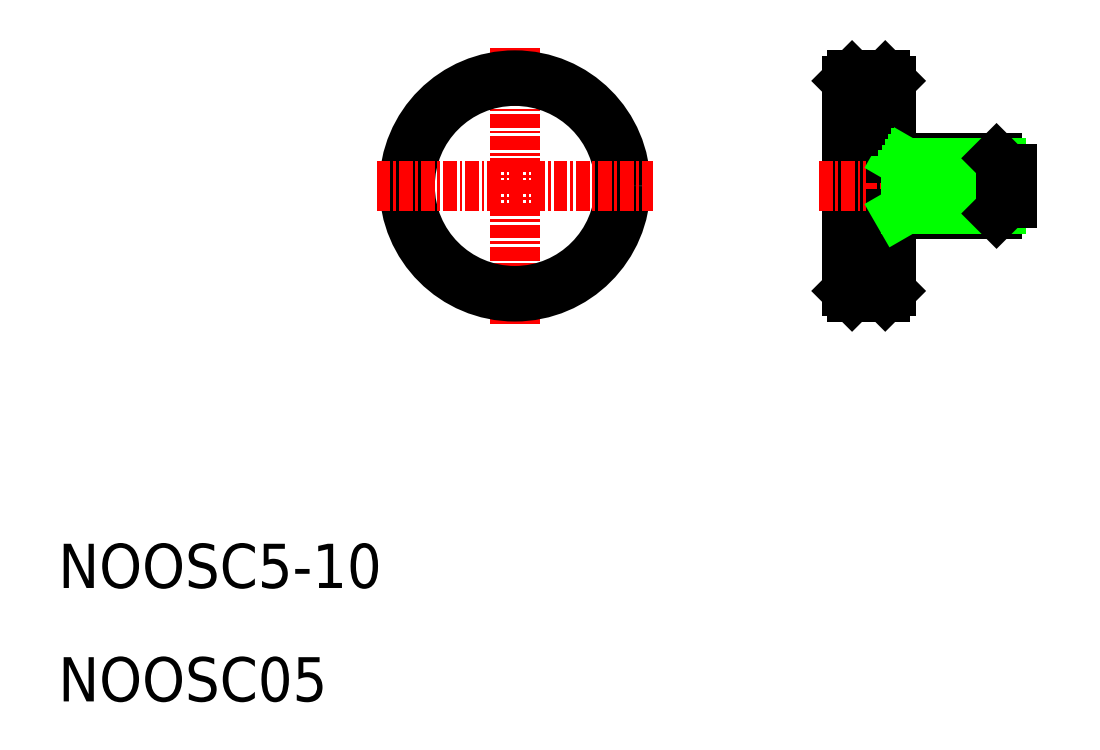
<metadata>
{"format":"dxf","ext":"dxf","renderer":"ezdxf+matplotlib","layout":"modelspace","background":"white","min_lineweight":24,"dpi":150}
</metadata>
<code>
0
SECTION
2
ENTITIES
0
LINE
8
CENTER
10
41.29
20
59.12
30
0
11
41.29
21
34.12
31
0
0
LINE
8
0
10
71.29
20
37.12
30
0
11
71.29
21
56.12
31
0
0
LINE
8
0
10
75.29
20
56.12
30
0
11
75.29
21
37.12
31
0
0
LINE
8
0
10
71.79
20
36.62
30
0
11
71.79
21
56.62
31
0
0
LINE
8
0
10
74.79
20
36.62
30
0
11
74.79
21
56.62
31
0
0
CIRCLE
8
0
10
41.29
20
46.62
30
0
40
10
0
CIRCLE
8
0
10
41.29
20
46.62
30
0
40
9.5
0
TEXT
8
0
10
-3.555e-07
20
10.26
30
0
40
4
1
NOOSC5-10
0
TEXT
8
0
10
-3.555e-07
20
-2.865e-07
30
0
40
4
1
NOOSC05
0
LINE
8
CENTER
10
68.79
20
46.62
30
0
11
88.79
21
46.62
31
0
0
LINE
8
0
10
75.29
20
49.12
30
0
11
84.86
21
49.12
31
0
0
LINE
8
0
10
75.29
20
44.12
30
0
11
84.86
21
44.12
31
0
0
LINE
8
0
10
85.29
20
44.55
30
0
11
85.29
21
48.69
31
0
0
LINE
8
0
10
84.86
20
44.12
30
0
11
84.86
21
49.12
31
0
0
LINE
8
0
10
76.69
20
44.12
30
0
11
76.69
21
49.12
31
0
0
LINE
8
0
10
76.69
20
44.55
30
0
11
85.29
21
44.55
31
0
0
LINE
8
0
10
85.29
20
44.55
30
0
11
84.86
21
44.12
31
0
0
LINE
8
0
10
76
20
44.15
30
0
11
76.69
21
44.55
31
0
0
LINE
8
0
10
76.69
20
48.69
30
0
11
85.29
21
48.69
31
0
0
LINE
8
0
10
85.29
20
48.69
30
0
11
84.86
21
49.12
31
0
0
LINE
8
0
10
76.69
20
48.69
30
0
11
76
21
49.09
31
0
0
LINE
8
0
10
71.29
20
37.12
30
0
11
71.79
21
36.62
31
0
0
LINE
8
0
10
74.79
20
36.62
30
0
11
75.29
21
37.12
31
0
0
LINE
8
0
10
74.79
20
36.62
30
0
11
71.79
21
36.62
31
0
0
LINE
8
CENTER
10
28.79
20
46.62
30
0
11
53.79
21
46.62
31
0
0
LINE
8
0
10
72.48
20
52.62
30
0
11
71.79
21
52.62
31
0
0
LINE
8
0
10
73.06
20
53.62
30
0
11
71.79
21
53.62
31
0
0
LINE
8
0
10
71.9
20
51.62
30
0
11
71.79
21
51.62
31
0
0
LINE
8
0
10
71.29
20
56.12
30
0
11
71.79
21
56.62
31
0
0
LINE
8
0
10
75.29
20
56.12
30
0
11
74.79
21
56.62
31
0
0
LINE
8
0
10
73.64
20
54.62
30
0
11
71.79
21
54.62
31
0
0
LINE
8
0
10
74.21
20
55.62
30
0
11
71.79
21
55.62
31
0
0
LINE
8
0
10
74.79
20
56.62
30
0
11
71.79
21
56.62
31
0
0
LINE
8
0
10
85.29
20
48.12
30
0
11
86.29
21
48.12
31
0
0
LINE
8
0
10
85.29
20
45.12
30
0
11
86.29
21
45.12
31
0
0
LINE
8
0
10
86.29
20
45.12
30
0
11
86.29
21
48.12
31
0
0
LINE
8
0
10
74.5
20
56.12
30
0
11
71.79
21
56.12
31
0
0
LINE
8
0
10
73.92
20
55.12
30
0
11
71.79
21
55.12
31
0
0
LINE
8
0
10
73.35
20
54.12
30
0
11
71.79
21
54.12
31
0
0
LINE
8
0
10
72.77
20
53.12
30
0
11
71.79
21
53.12
31
0
0
LINE
8
0
10
72.19
20
52.12
30
0
11
71.79
21
52.12
31
0
0
ENDSEC
0
EOF

</code>
